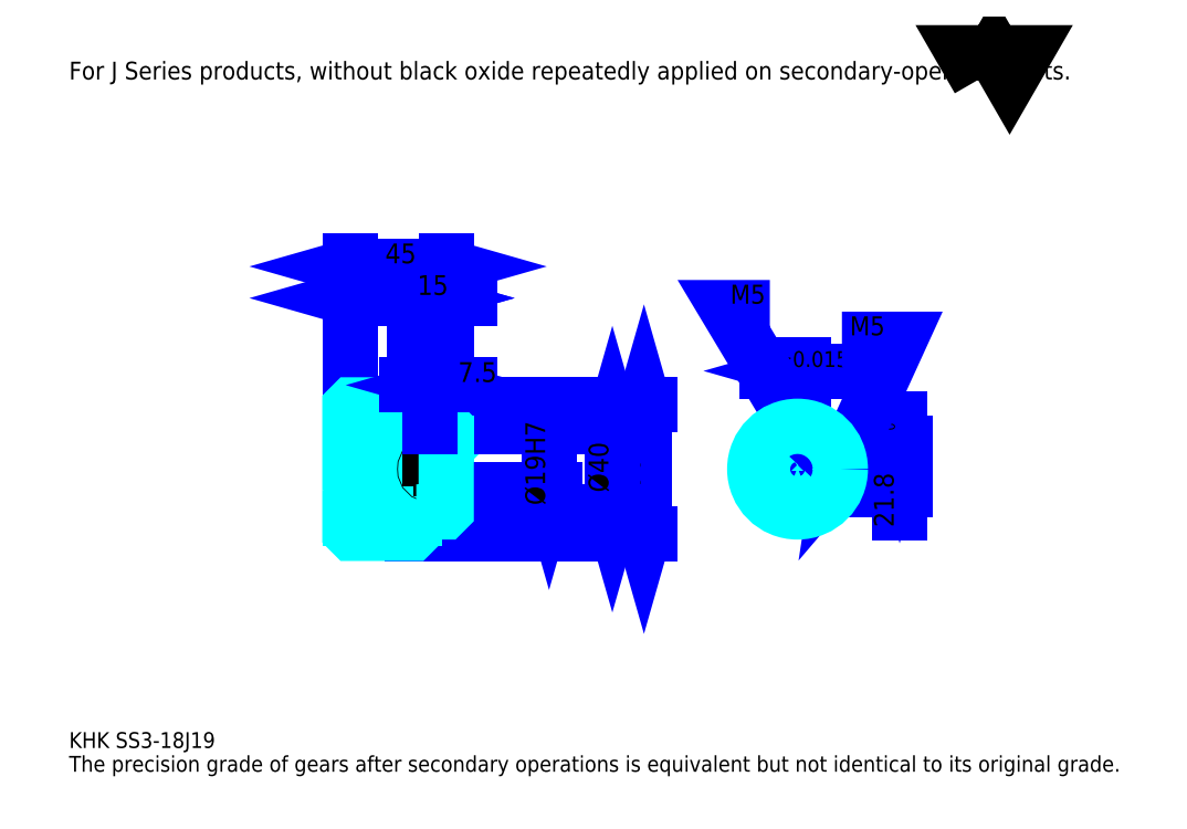
<metadata>
{"format":"dxf","ext":"dxf","renderer":"ezdxf+matplotlib","layout":"modelspace","background":"white","min_lineweight":24,"dpi":150}
</metadata>
<code>
0
SECTION
2
ENTITIES
0
TEXT
8
0
10
18.48
20
20.33
40
7.391
41
1
1
KHK SS3-18J19
7
KANJI
50
0
51
0
0
TEXT
8
0
10
18.48
20
9.239
40
7.391
41
1
1
The precision grade of gears after secondary operations is equivalent but not identical to its original grade.
7
KANJI
50
0
51
0
0
TEXT
8
0
10
18.48
20
332.6
40
8.315
41
1
1
For J Series products, without black oxide repeatedly applied on secondary-operated parts.
7
KANJI
50
0
51
0
0
POLYLINE
8
0
66
     1
70
     2
0
VERTEX
8
0
10
443.5
20
332.6
0
VERTEX
8
0
10
436.3
20
345.1
0
VERTEX
8
0
10
465.1
20
345.1
0
VERTEX
8
0
10
457.9
20
332.6
0
VERTEX
8
0
10
450.7
20
345.1
0
VERTEX
8
0
10
443.5
20
332.6
0
SEQEND
0
LINE
8
0
10
287.1
20
180.6
11
287.1
21
120.6
0
POLYLINE
8
0
66
     1
70
     2
0
VERTEX
8
0
10
288.9
20
174.1
0
VERTEX
8
0
10
287.1
20
180.6
0
VERTEX
8
0
10
285.2
20
174.1
0
SEQEND
0
POLYLINE
8
0
66
     1
70
     2
0
VERTEX
8
0
10
285.2
20
127.1
0
VERTEX
8
0
10
287.1
20
120.6
0
VERTEX
8
0
10
288.9
20
127.1
0
SEQEND
0
LINE
8
0
10
194.7
20
180.6
11
289.8
21
180.6
0
LINE
8
0
10
194.7
20
120.6
11
289.8
21
120.6
0
TEXT
8
0
10
285.2
20
139.7
40
9.239
41
1
1
%%c60
7
KANJI
50
90
51
0
0
LINE
8
DASHDOT
10
144.1
20
177.6
11
185.2
21
177.6
0
LINE
8
DASHDOT
10
144.1
20
123.6
11
185.2
21
123.6
0
LINE
8
DASHDOT
10
144.1
20
150.6
11
200.2
21
150.6
0
LINE
8
0
10
179.7
20
179.6
11
179.7
21
180.6
0
LINE
8
0
10
149.7
20
179.6
11
149.7
21
180.6
0
LINE
8
0
10
180.7
20
170.6
11
194.7
21
170.6
0
LINE
8
0
10
180.7
20
130.6
11
194.7
21
130.6
0
LINE
8
0
10
178.7
20
180.6
11
194.7
21
180.6
0
LINE
8
0
10
178.7
20
120.6
11
194.7
21
120.6
0
LINE
8
0
10
149.7
20
173.8
11
179.7
21
173.8
0
LINE
8
0
10
149.7
20
127.3
11
179.7
21
127.3
0
LINE
8
0
10
194.2
20
141.1
11
194.7
21
140.6
0
LINE
8
0
10
194.2
20
160.1
11
194.7
21
160.6
0
LINE
8
0
10
150.2
20
160.1
11
150.2
21
141.1
0
POLYLINE
8
0
66
     1
70
     2
0
VERTEX
8
0
10
149.7
20
140.6
0
VERTEX
8
0
10
150.2
20
141.1
0
VERTEX
8
0
10
194.2
20
141.1
0
VERTEX
8
0
10
194.2
20
160.1
0
VERTEX
8
0
10
150.2
20
160.1
0
VERTEX
8
0
10
149.7
20
160.6
0
SEQEND
0
ARC
8
0
10
180.7
20
171.6
40
1
50
180
51
270
0
ARC
8
0
10
180.7
20
129.6
40
1
50
90
51
180
0
LINE
8
0
10
194.7
20
169.6
11
194.7
21
180.6
0
LINE
8
0
10
149.7
20
230.5
11
179.7
21
230.5
0
POLYLINE
8
0
66
     1
70
     2
0
VERTEX
8
0
10
156.1
20
232.3
0
VERTEX
8
0
10
149.7
20
230.5
0
VERTEX
8
0
10
156.1
20
228.6
0
SEQEND
0
POLYLINE
8
0
66
     1
70
     2
0
VERTEX
8
0
10
173.2
20
228.6
0
VERTEX
8
0
10
179.7
20
230.5
0
VERTEX
8
0
10
173.2
20
232.3
0
SEQEND
0
LINE
8
0
10
179.7
20
180.6
11
179.7
21
233.3
0
TEXT
8
0
10
158.7
20
232
40
9.239
41
1
1
30
7
KANJI
50
0
51
0
0
LINE
8
0
10
149.7
20
245.3
11
194.7
21
245.3
0
POLYLINE
8
0
66
     1
70
     2
0
VERTEX
8
0
10
156.1
20
247.1
0
VERTEX
8
0
10
149.7
20
245.3
0
VERTEX
8
0
10
156.1
20
243.4
0
SEQEND
0
POLYLINE
8
0
66
     1
70
     2
0
VERTEX
8
0
10
188.2
20
243.4
0
VERTEX
8
0
10
194.7
20
245.3
0
VERTEX
8
0
10
188.2
20
247.1
0
SEQEND
0
LINE
8
0
10
149.7
20
180.6
11
149.7
21
248
0
LINE
8
0
10
194.7
20
180.6
11
194.7
21
248
0
TEXT
8
0
10
166.2
20
246.8
40
9.239
41
1
1
45
7
KANJI
50
0
51
0
0
LINE
8
0
10
205.8
20
230.5
11
168.6
21
230.5
0
POLYLINE
8
0
66
     1
70
     2
0
VERTEX
8
0
10
173.2
20
228.6
0
VERTEX
8
0
10
179.7
20
230.5
0
VERTEX
8
0
10
173.2
20
232.3
0
SEQEND
0
POLYLINE
8
0
66
     1
70
     2
0
VERTEX
8
0
10
201.1
20
232.3
0
VERTEX
8
0
10
194.7
20
230.5
0
VERTEX
8
0
10
201.1
20
228.6
0
SEQEND
0
TEXT
8
0
10
181.2
20
232
40
9.239
41
1
1
15
7
KANJI
50
0
51
0
0
LINE
8
0
10
272.3
20
170.6
11
272.3
21
130.6
0
POLYLINE
8
0
66
     1
70
     2
0
VERTEX
8
0
10
274.1
20
164.1
0
VERTEX
8
0
10
272.3
20
170.6
0
VERTEX
8
0
10
270.4
20
164.1
0
SEQEND
0
POLYLINE
8
0
66
     1
70
     2
0
VERTEX
8
0
10
270.4
20
137.1
0
VERTEX
8
0
10
272.3
20
130.6
0
VERTEX
8
0
10
274.1
20
137.1
0
SEQEND
0
LINE
8
0
10
194.7
20
170.6
11
275.1
21
170.6
0
LINE
8
0
10
194.7
20
130.6
11
275.1
21
130.6
0
TEXT
8
0
10
270.4
20
139.7
40
9.239
41
1
1
%%c40
7
KANJI
50
90
51
0
0
LINE
8
DASHDOT
10
358.8
20
179.8
11
358.8
21
125.1
0
LINE
8
DASHDOT
10
333.3
20
150.6
11
384.3
21
150.6
0
LINE
8
0
10
372.9
20
196.5
11
344.7
21
196.5
0
POLYLINE
8
0
66
     1
70
     2
0
VERTEX
8
0
10
349.3
20
194.6
0
VERTEX
8
0
10
355.8
20
196.5
0
VERTEX
8
0
10
349.3
20
198.3
0
SEQEND
0
POLYLINE
8
0
66
     1
70
     2
0
VERTEX
8
0
10
368.3
20
198.3
0
VERTEX
8
0
10
361.8
20
196.5
0
VERTEX
8
0
10
368.3
20
194.6
0
SEQEND
0
LINE
8
0
10
355.8
20
162.9
11
355.8
21
199.2
0
LINE
8
0
10
361.8
20
162.9
11
361.8
21
199.2
0
TEXT
8
0
10
339.7
20
198.3
40
9.239
41
1
1
6
7
KANJI
50
0
51
0
0
TEXT
8
0
10
348.9
20
198.3
40
7.391
41
1
1
%%p0.015
7
KANJI
50
0
51
0
0
LINE
8
0
10
406.5
20
130
11
406.5
21
174
0
POLYLINE
8
0
66
     1
70
     2
0
VERTEX
8
0
10
404.7
20
169.4
0
VERTEX
8
0
10
406.5
20
162.9
0
VERTEX
8
0
10
408.4
20
169.4
0
SEQEND
0
POLYLINE
8
0
66
     1
70
     2
0
VERTEX
8
0
10
408.4
20
134.6
0
VERTEX
8
0
10
406.5
20
141.1
0
VERTEX
8
0
10
404.7
20
134.6
0
SEQEND
0
LINE
8
0
10
361.8
20
162.9
11
409.3
21
162.9
0
LINE
8
0
10
358.8
20
141.1
11
409.3
21
141.1
0
TEXT
8
0
10
403.8
20
123.5
40
9.239
41
1
1
21.8
7
KANJI
50
90
51
0
0
TEXT
8
0
10
404.3
20
163.5
40
4.62
41
1
1

7
KANJI
50
90
51
0
0
TEXT
8
0
10
398.6
20
163.5
40
4.62
41
1
1
+
7
KANJI
50
90
51
0
0
TEXT
8
0
10
404.3
20
168.6
40
4.62
41
1
1
0
7
KANJI
50
90
51
0
0
TEXT
8
0
10
398.6
20
168.6
40
4.62
41
1
1
0.1
7
KANJI
50
90
51
0
0
ARC
8
0
10
358.8
20
150.6
40
9.5
50
108.4
51
71.59
0
POLYLINE
8
0
66
     1
70
     2
0
VERTEX
8
0
10
361.8
20
159.6
0
VERTEX
8
0
10
361.8
20
162.9
0
VERTEX
8
0
10
355.8
20
162.9
0
VERTEX
8
0
10
355.8
20
159.6
0
SEQEND
0
LINE
8
0
10
149.7
20
162.9
11
194.7
21
162.9
0
POLYLINE
8
DASHDOT
66
     1
70
     2
0
VERTEX
8
DASHDOT
10
187.2
20
176.1
0
VERTEX
8
DASHDOT
10
187.2
20
157.4
0
SEQEND
0
POLYLINE
8
0
66
     1
70
     2
0
VERTEX
8
0
10
189.7
20
170.6
0
VERTEX
8
0
10
189.7
20
162.9
0
SEQEND
0
POLYLINE
8
0
66
     1
70
     2
0
VERTEX
8
0
10
184.7
20
170.6
0
VERTEX
8
0
10
184.7
20
162.9
0
SEQEND
0
POLYLINE
8
0
66
     1
70
     2
0
VERTEX
8
0
10
189.2
20
170.6
0
VERTEX
8
0
10
189.2
20
162.9
0
SEQEND
0
POLYLINE
8
0
66
     1
70
     2
0
VERTEX
8
0
10
185.1
20
170.6
0
VERTEX
8
0
10
185.1
20
162.9
0
SEQEND
0
POLYLINE
8
0
66
     1
70
     2
0
VERTEX
8
0
10
356.3
20
162.9
0
VERTEX
8
0
10
356.3
20
170.4
0
SEQEND
0
POLYLINE
8
0
66
     1
70
     2
0
VERTEX
8
0
10
361.3
20
162.9
0
VERTEX
8
0
10
361.3
20
170.4
0
SEQEND
0
POLYLINE
8
0
66
     1
70
     2
0
VERTEX
8
0
10
356.7
20
162.9
0
VERTEX
8
0
10
356.7
20
170.5
0
SEQEND
0
POLYLINE
8
0
66
     1
70
     2
0
VERTEX
8
0
10
360.9
20
162.9
0
VERTEX
8
0
10
360.9
20
170.5
0
SEQEND
0
POLYLINE
8
0
66
     1
70
     2
0
VERTEX
8
0
10
358.8
20
170.6
0
VERTEX
8
0
10
325.5
20
226
0
VERTEX
8
0
10
345.9
20
226
0
SEQEND
0
POLYLINE
8
0
66
     1
70
     2
0
VERTEX
8
0
10
353.9
20
175.2
0
VERTEX
8
0
10
358.8
20
170.6
0
VERTEX
8
0
10
357.1
20
177.1
0
SEQEND
0
TEXT
8
0
10
327.4
20
227.9
40
8.87
41
1
1
M5
7
KANJI
50
0
51
0
0
CIRCLE
8
0
10
187.2
20
150.6
40
2.5
0
CIRCLE
8
0
10
187.2
20
150.6
40
2.065
0
POLYLINE
8
DASHDOT
66
     1
70
     2
0
VERTEX
8
DASHDOT
10
179.1
20
150.6
0
VERTEX
8
DASHDOT
10
195.2
20
150.6
0
SEQEND
0
POLYLINE
8
DASHDOT
66
     1
70
     2
0
VERTEX
8
DASHDOT
10
187.2
20
142.6
0
VERTEX
8
DASHDOT
10
187.2
20
158.6
0
SEQEND
0
LINE
8
DASHDOT
10
187.2
20
170.6
11
187.2
21
150.6
0
LINE
8
0
10
187.2
20
170.6
11
187.2
21
180.6
0
POLYLINE
8
0
66
     1
70
     2
0
VERTEX
8
0
10
368
20
153.1
0
VERTEX
8
0
10
378.6
20
153.1
0
SEQEND
0
POLYLINE
8
0
66
     1
70
     2
0
VERTEX
8
0
10
368
20
148.1
0
VERTEX
8
0
10
378.6
20
148.1
0
SEQEND
0
POLYLINE
8
0
66
     1
70
     2
0
VERTEX
8
0
10
368.1
20
152.7
0
VERTEX
8
0
10
378.7
20
152.7
0
SEQEND
0
POLYLINE
8
0
66
     1
70
     2
0
VERTEX
8
0
10
368.1
20
148.5
0
VERTEX
8
0
10
378.7
20
148.5
0
SEQEND
0
POLYLINE
8
0
66
     1
70
     2
0
VERTEX
8
0
10
378.8
20
150.6
0
VERTEX
8
0
10
406.5
20
211.2
0
VERTEX
8
0
10
379.5
20
211.2
0
SEQEND
0
POLYLINE
8
0
66
     1
70
     2
0
VERTEX
8
0
10
379.8
20
157.2
0
VERTEX
8
0
10
378.8
20
150.6
0
VERTEX
8
0
10
383.2
20
155.7
0
SEQEND
0
TEXT
8
0
10
383.2
20
213.1
40
8.87
41
1
1
M5
7
KANJI
50
0
51
0
0
LINE
8
0
10
242.7
20
160.1
11
242.7
21
141.1
0
POLYLINE
8
0
66
     1
70
     2
0
VERTEX
8
0
10
240.9
20
147.6
0
VERTEX
8
0
10
242.7
20
141.1
0
VERTEX
8
0
10
244.6
20
147.6
0
SEQEND
0
LINE
8
0
10
194.7
20
141.1
11
245.5
21
141.1
0
TEXT
8
0
10
240.9
20
133.7
40
9.239
41
1
1
%%c19H7
7
KANJI
50
90
51
0
0
POLYLINE
8
0
66
     1
70
     2
0
VERTEX
8
0
10
149.7
20
140.6
0
VERTEX
8
0
10
149.7
20
121.6
0
VERTEX
8
0
10
150.7
20
120.6
0
VERTEX
8
0
10
178.7
20
120.6
0
VERTEX
8
0
10
179.7
20
121.6
0
VERTEX
8
0
10
179.7
20
129.6
0
SEQEND
0
POLYLINE
8
0
66
     1
70
     2
0
VERTEX
8
0
10
180.7
20
130.6
0
VERTEX
8
0
10
193.7
20
130.6
0
VERTEX
8
0
10
194.7
20
131.6
0
VERTEX
8
0
10
194.7
20
169.6
0
VERTEX
8
0
10
193.7
20
170.6
0
VERTEX
8
0
10
180.7
20
170.6
0
SEQEND
0
POLYLINE
8
0
66
     1
70
     2
0
VERTEX
8
0
10
179.7
20
171.6
0
VERTEX
8
0
10
179.7
20
179.6
0
VERTEX
8
0
10
178.7
20
180.6
0
VERTEX
8
0
10
150.7
20
180.6
0
VERTEX
8
0
10
149.7
20
179.6
0
VERTEX
8
0
10
149.7
20
140.6
0
SEQEND
0
CIRCLE
8
0
10
358.8
20
150.6
40
20
0
LINE
8
0
10
205.8
20
189.8
11
176.1
21
189.8
0
POLYLINE
8
0
66
     1
70
     2
0
VERTEX
8
0
10
180.7
20
188
0
VERTEX
8
0
10
187.2
20
189.8
0
VERTEX
8
0
10
180.7
20
191.7
0
SEQEND
0
POLYLINE
8
0
66
     1
70
     2
0
VERTEX
8
0
10
201.1
20
191.7
0
VERTEX
8
0
10
194.7
20
189.8
0
VERTEX
8
0
10
201.1
20
188
0
SEQEND
0
LINE
8
0
10
187.2
20
180.6
11
187.2
21
192.6
0
TEXT
8
0
10
200.2
20
191.3
40
9.239
41
1
1
7.5
7
KANJI
50
0
51
0
0
LINE
8
0
10
187.2
20
170.6
11
187.2
21
180.6
0
ENDSEC
0
EOF

</code>
